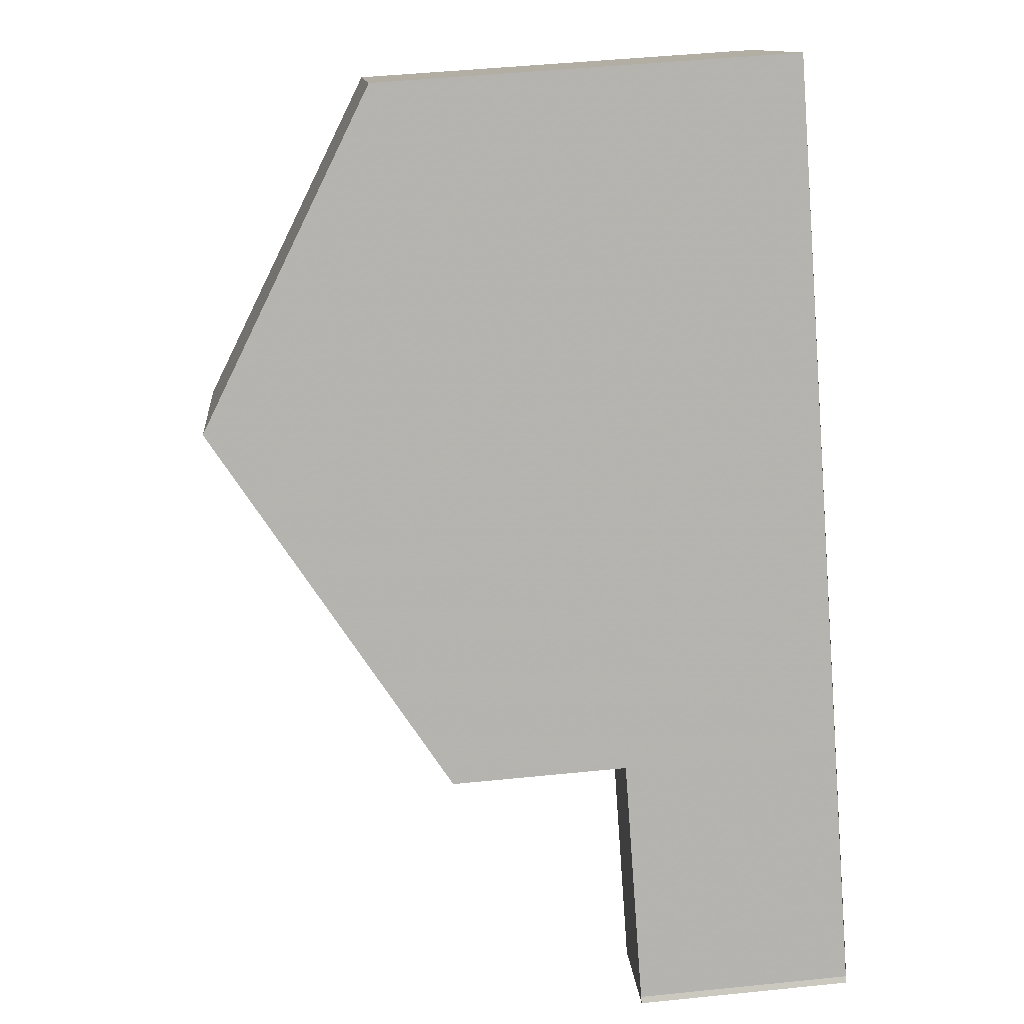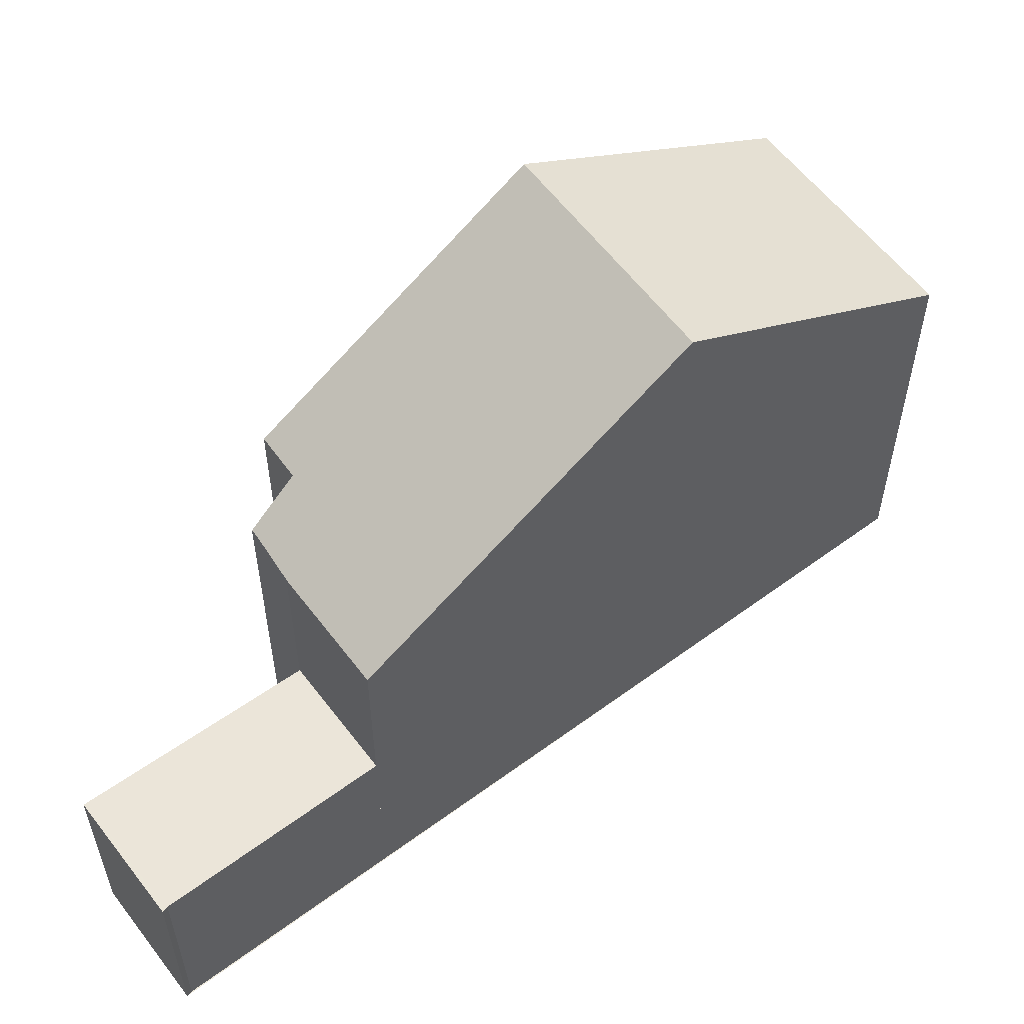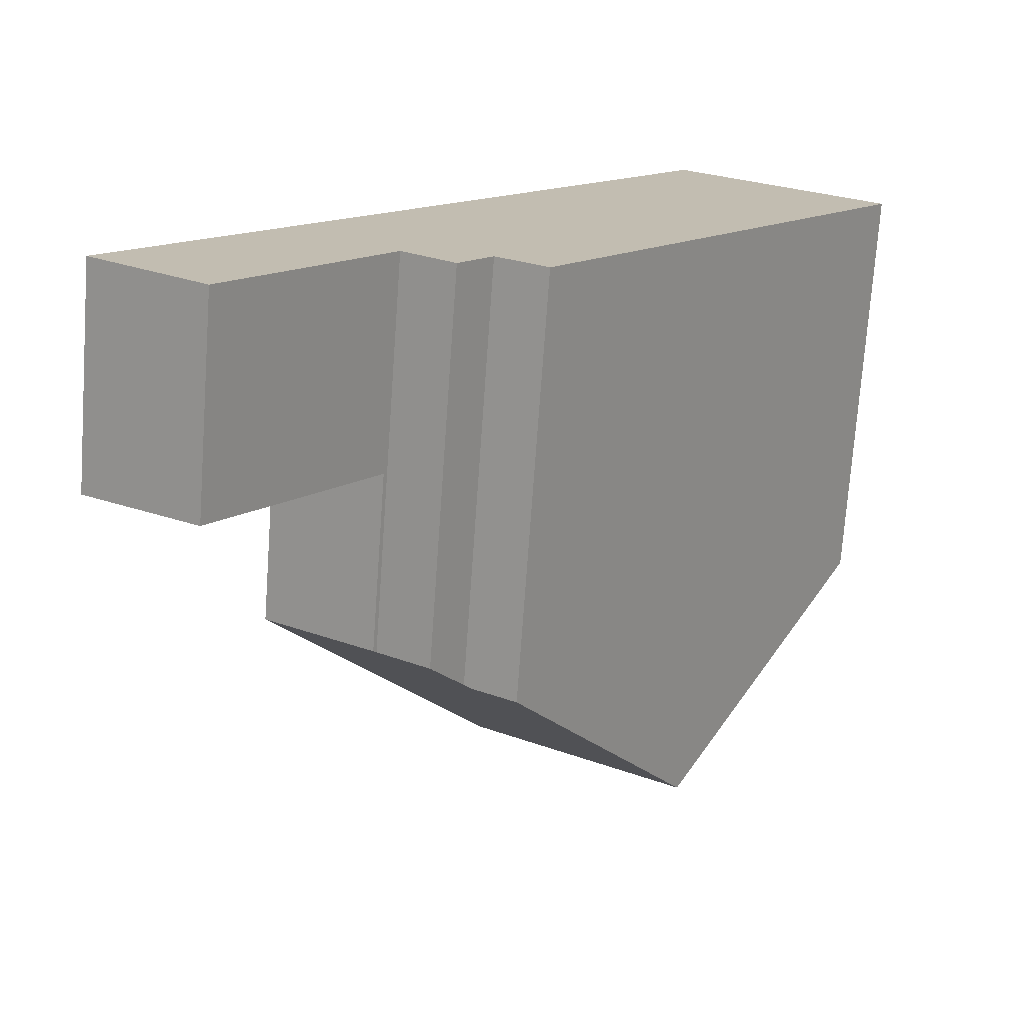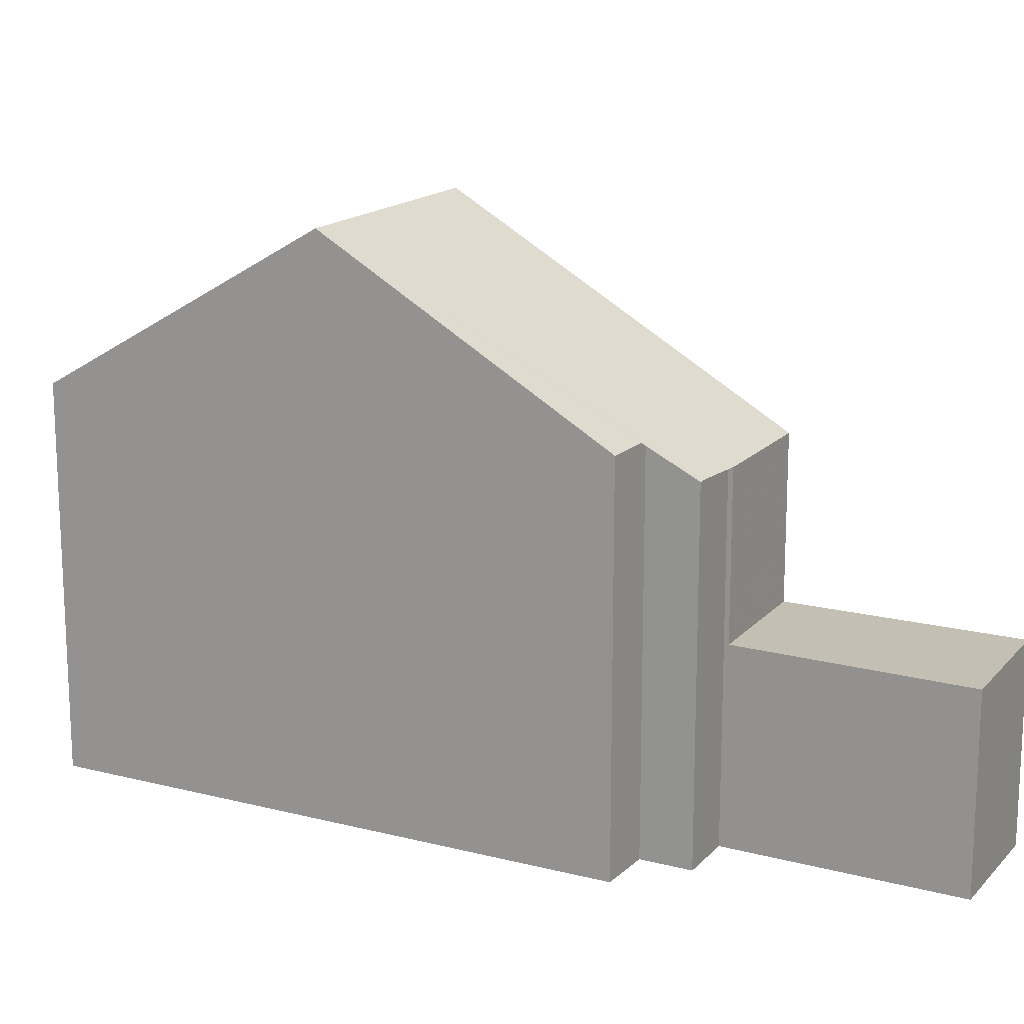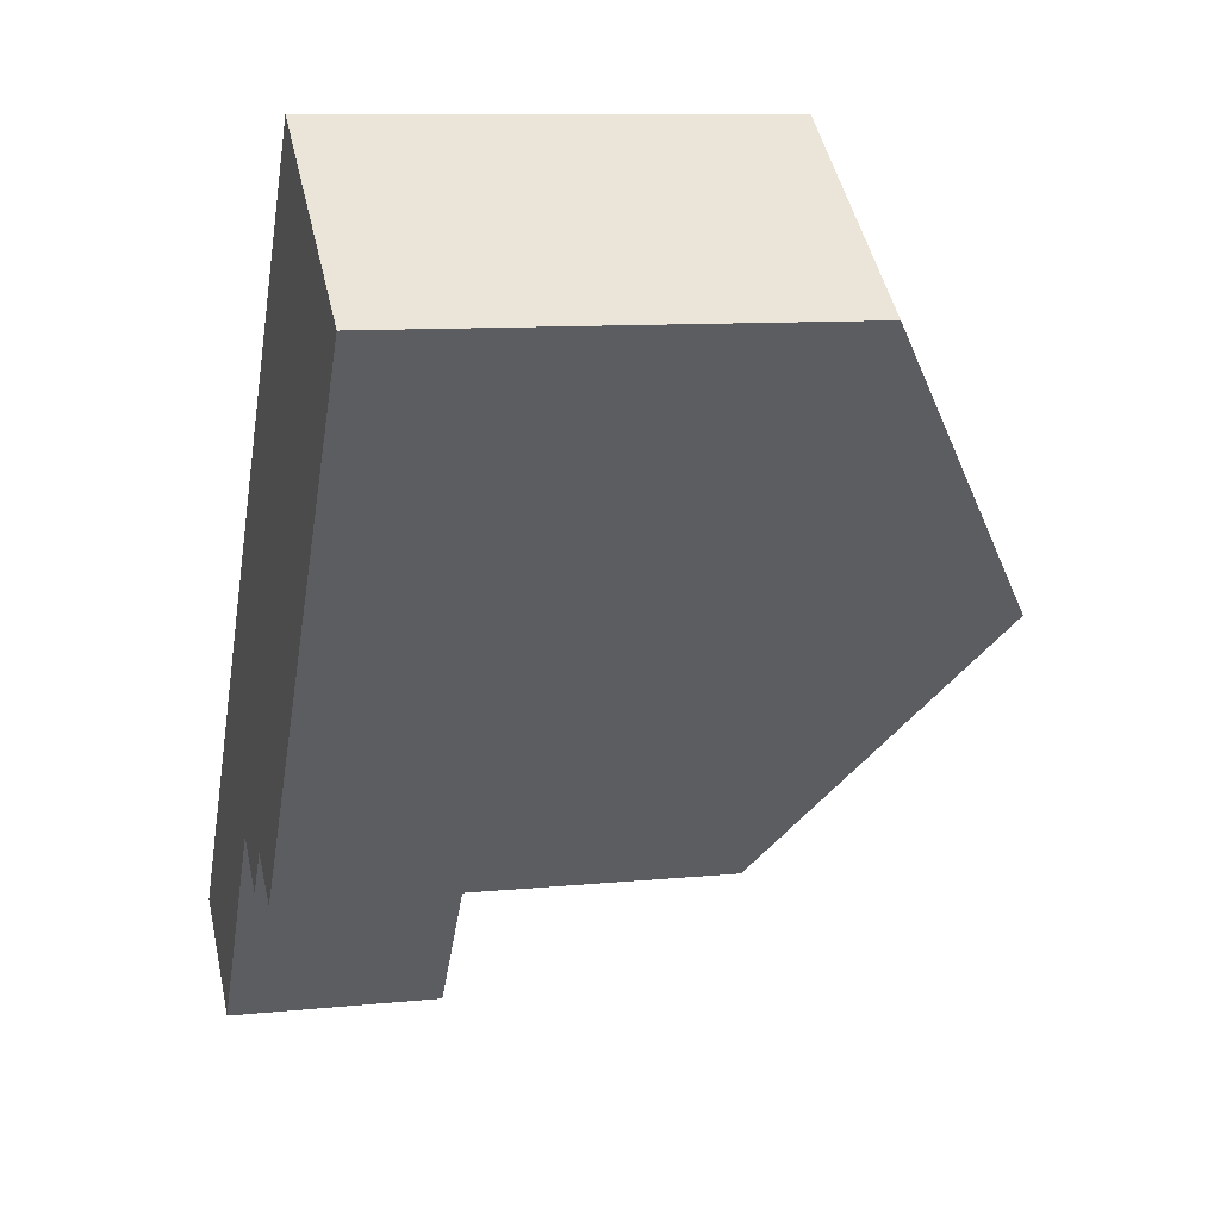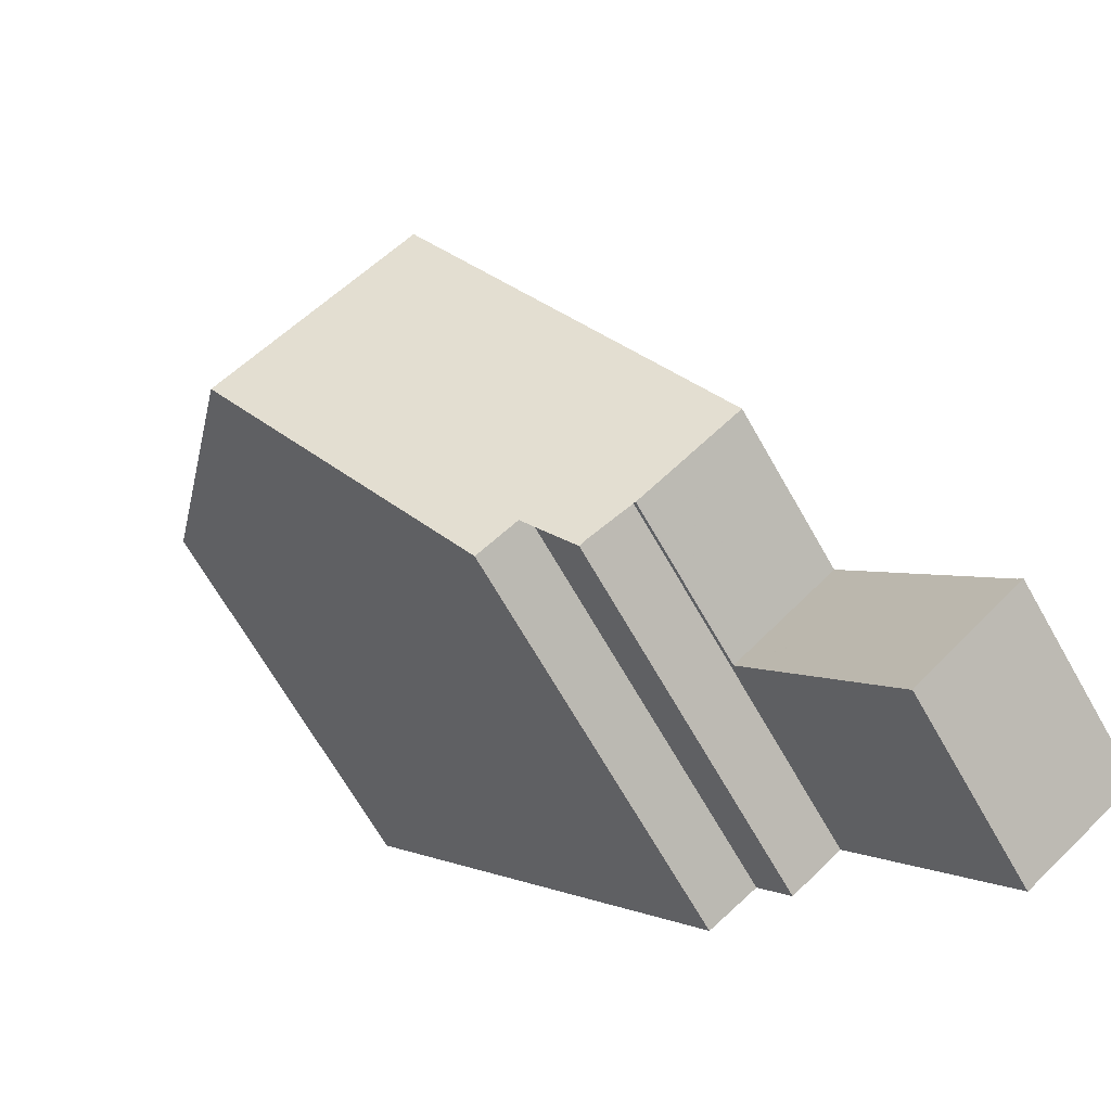
<metadata>
{"format":"obj","ext":"obj","renderer":"f3d","projection":"perspective","resolution":1024,"background":"white","views":[{"elev":47.0,"azim":83.4,"up":"+Y"},{"elev":57.5,"azim":89.2,"up":"+Z"},{"elev":-73.4,"azim":175.9,"up":"+Y"},{"elev":16.1,"azim":-25.9,"up":"+Z"},{"elev":9.4,"azim":-105.3,"up":"+Y"},{"elev":-68.2,"azim":29.7,"up":"+Y"}]}
</metadata>
<code>
v -757.9 -1375 5.621
v -758.6 -1376 5.59
v -759.1 -1375 6.061
v -759.9 -1375 6.053
v -765.3 -1368 6.024
v -762.2 -1366 6.048
v -754.1 -1377 3.085
v -754.1 -1377 3.085
v -755.7 -1378 3.016
v -762.5 -1372 8.686
v -759.5 -1370 8.74
v -761.7 -1371 8.7
v -758.5 -1376 5.594
v -759.8 -1375 6.053
v -762.5 -1372 8.687
v -759.5 -1370 8.74
v -762.5 -1372 8.686
v -756.2 -1374 5.621
v -757.8 -1375 5.578
v -757.8 -1375 3.035
v -756.2 -1374 3.1
v -754.1 -1377 3.085
v -754.1 -1377 3.084
v -756.2 -1374 3.1
v -757.8 -1375 3.035
v -761.7 -1371 8.7
v -764.5 -1368 6.03
v -765.2 -1368 6.024
v -762.5 -1372 8.687
v -764.5 -1368 6.067
v -762.2 -1366 6.065
v -765.2 -1368 6.068
v -765.2 -1368 6.068
v -757.8 -1375 5.578
v -756.2 -1374 5.621
v -754.1 -1377 3.085
v -755.8 -1378 3.016
v -754.1 -1377 3.085
v -763.6 -1367 6.066
v -760.9 -1371 8.714
v -755.7 -1378 3.018
v -757.8 -1375 3.036
v -757.8 -1375 3.036
v -757.8 -1375 5.579
v -757.8 -1375 5.579
v -763.6 -1367 6.037
v -760.9 -1371 8.714
v -755.7 -1378 3.018
v -758.5 -1376 5.594
v -757.9 -1375 5.621
v -757.9 -1375 -8.882e-16
v -758.5 -1376 0
v -759.1 -1375 6.061
v -758.6 -1376 5.59
v -758.6 -1376 0
v -759.1 -1375 0
v -759.8 -1375 6.053
v -759.1 -1375 6.061
v -759.1 -1375 0
v -759.8 -1375 8.882e-16
v -762.5 -1372 8.686
v -759.9 -1375 6.053
v -759.9 -1375 0
v -762.5 -1372 1.776e-15
v -765.2 -1368 6.024
v -765.3 -1368 6.024
v -765.3 -1368 -8.882e-16
v -765.2 -1368 8.882e-16
v -762.2 -1366 6.065
v -762.2 -1366 6.048
v -762.2 -1366 0
v -762.2 -1366 0
v -754.1 -1377 3.085
v -754.1 -1377 3.085
v -754.1 -1377 -4.441e-16
v -754.1 -1377 0
v -754.1 -1377 3.084
v -754.1 -1377 3.085
v -754.1 -1377 0
v -754.1 -1377 0
v -755.8 -1378 3.016
v -755.7 -1378 3.016
v -755.7 -1378 -4.441e-16
v -755.8 -1378 0
v -756.2 -1374 5.621
v -759.5 -1370 8.74
v -759.5 -1370 0
v -756.2 -1374 0
v -758.6 -1376 5.59
v -758.5 -1376 5.594
v -758.5 -1376 0
v -758.6 -1376 0
v -759.9 -1375 6.053
v -759.8 -1375 6.053
v -759.8 -1375 8.882e-16
v -759.9 -1375 0
v -765.2 -1368 6.068
v -762.5 -1372 8.686
v -762.5 -1372 1.776e-15
v -765.2 -1368 0
v -754.1 -1377 3.085
v -756.2 -1374 3.1
v -756.2 -1374 0
v -754.1 -1377 -4.441e-16
v -754.1 -1377 3.085
v -754.1 -1377 3.085
v -754.1 -1377 0
v -754.1 -1377 4.441e-16
v -755.7 -1378 3.018
v -754.1 -1377 3.084
v -754.1 -1377 0
v -755.7 -1378 0
v -763.6 -1367 6.037
v -764.5 -1368 6.03
v -764.5 -1368 0
v -763.6 -1367 0
v -764.5 -1368 6.03
v -765.2 -1368 6.024
v -765.2 -1368 8.882e-16
v -764.5 -1368 0
v -759.5 -1370 8.74
v -762.2 -1366 6.065
v -762.2 -1366 0
v -759.5 -1370 0
v -765.3 -1368 6.024
v -765.2 -1368 6.068
v -765.2 -1368 0
v -765.3 -1368 -8.882e-16
v -757.9 -1375 5.621
v -757.8 -1375 5.578
v -757.8 -1375 0
v -757.9 -1375 -8.882e-16
v -757.8 -1375 3.035
v -755.8 -1378 3.016
v -755.8 -1378 0
v -757.8 -1375 -4.441e-16
v -754.1 -1377 3.085
v -754.1 -1377 3.085
v -754.1 -1377 4.441e-16
v -754.1 -1377 0
v -762.2 -1366 6.048
v -763.6 -1367 6.037
v -763.6 -1367 0
v -762.2 -1366 0
v -755.7 -1378 3.016
v -755.7 -1378 3.018
v -755.7 -1378 0
v -755.7 -1378 -4.441e-16
v -765.3 -1368 0
v -762.2 -1366 0
v -754.1 -1377 0
v -754.1 -1377 0
v -755.7 -1378 0
v -757.9 -1375 0
v -758.6 -1376 0
v -759.1 -1375 0
v -759.9 -1375 0
f 15 12 13 2 3 14
f 40 26 30 39
f 42 21 7 22 36 41
f 14 4 10 15
f 36 22 38
f 45 19 25 43
f 33 29 17 32
f 30 26 29 33
f 39 30 27 46
f 32 5 28 33
f 33 28 27 30
f 47 11 35 44
f 41 36 23 48
f 38 8 23 36
f 39 31 16 40
f 41 37 20 42
f 43 24 18 45
f 46 6 31 39
f 44 34 1 13 12 47
f 48 9 37 41
f 50 51 52 49
f 54 55 56 53
f 58 59 60 57
f 62 63 64 61
f 66 67 68 65
f 70 71 72 69
f 74 75 76 73
f 78 79 80 77
f 82 83 84 81
f 86 87 88 85
f 90 91 92 89
f 94 95 96 93
f 98 99 100 97
f 102 103 104 101
f 106 107 108 105
f 110 111 112 109
f 114 115 116 113
f 118 119 120 117
f 122 123 124 121
f 126 127 128 125
f 130 131 132 129
f 134 135 136 133
f 138 139 140 137
f 142 143 144 141
f 146 147 148 145
f 150 151 152 153 154 155 156 157 149

</code>
